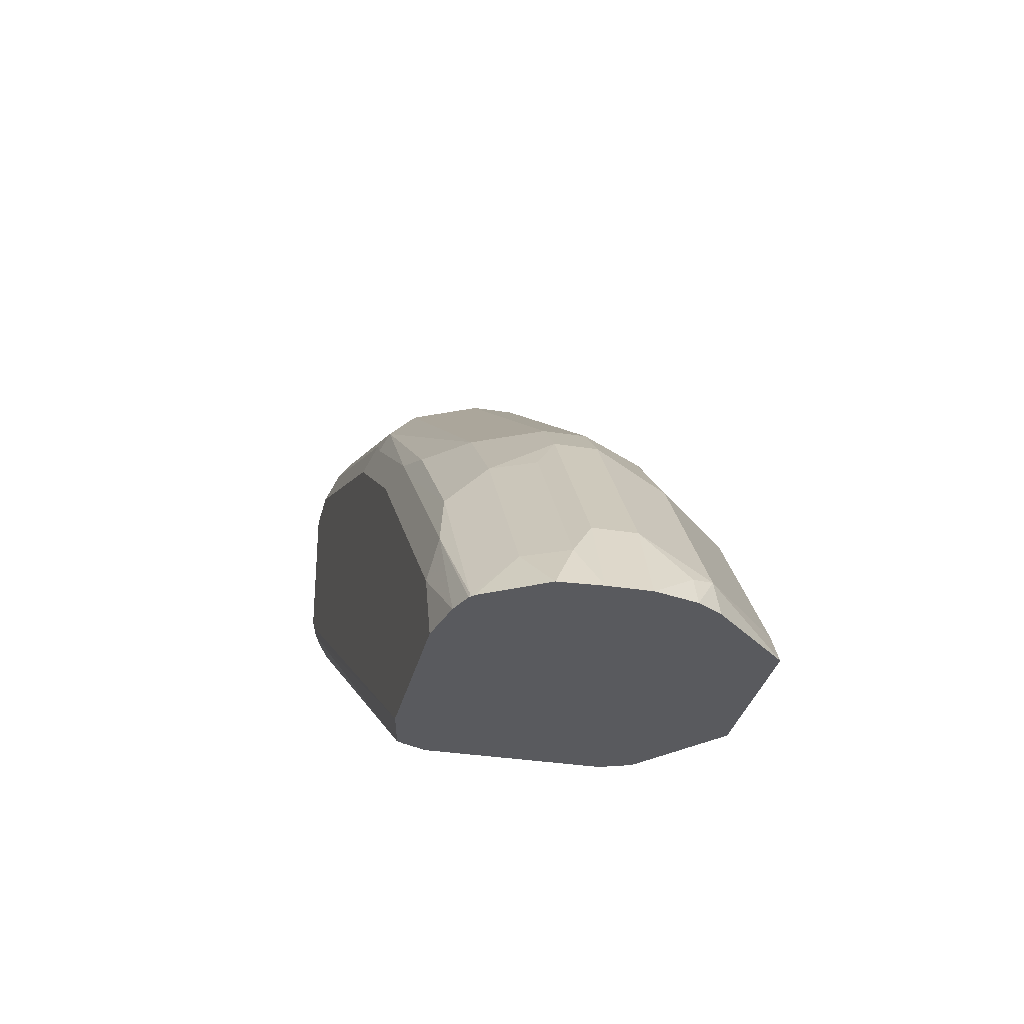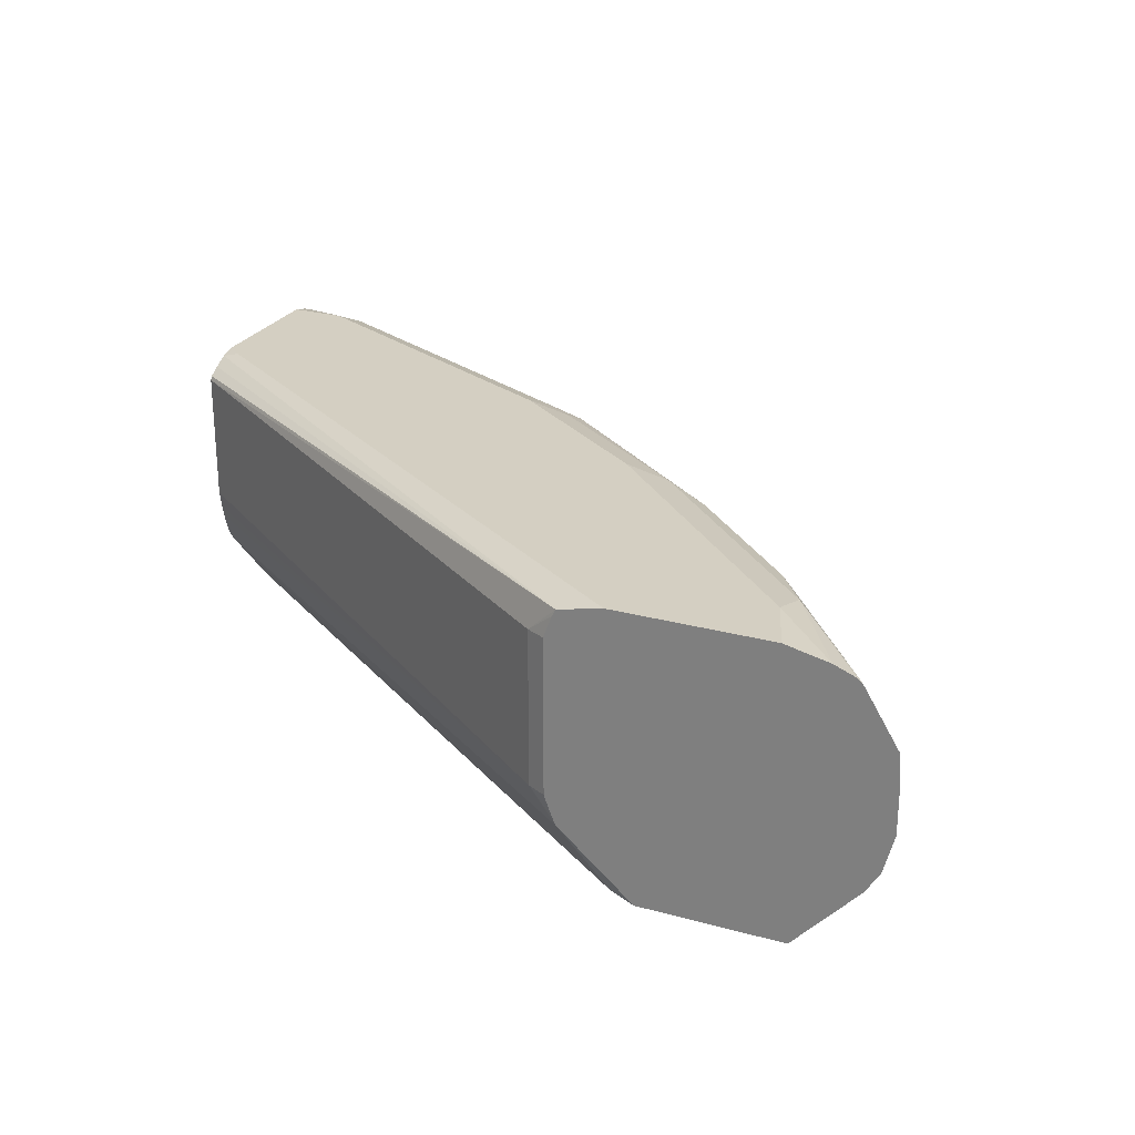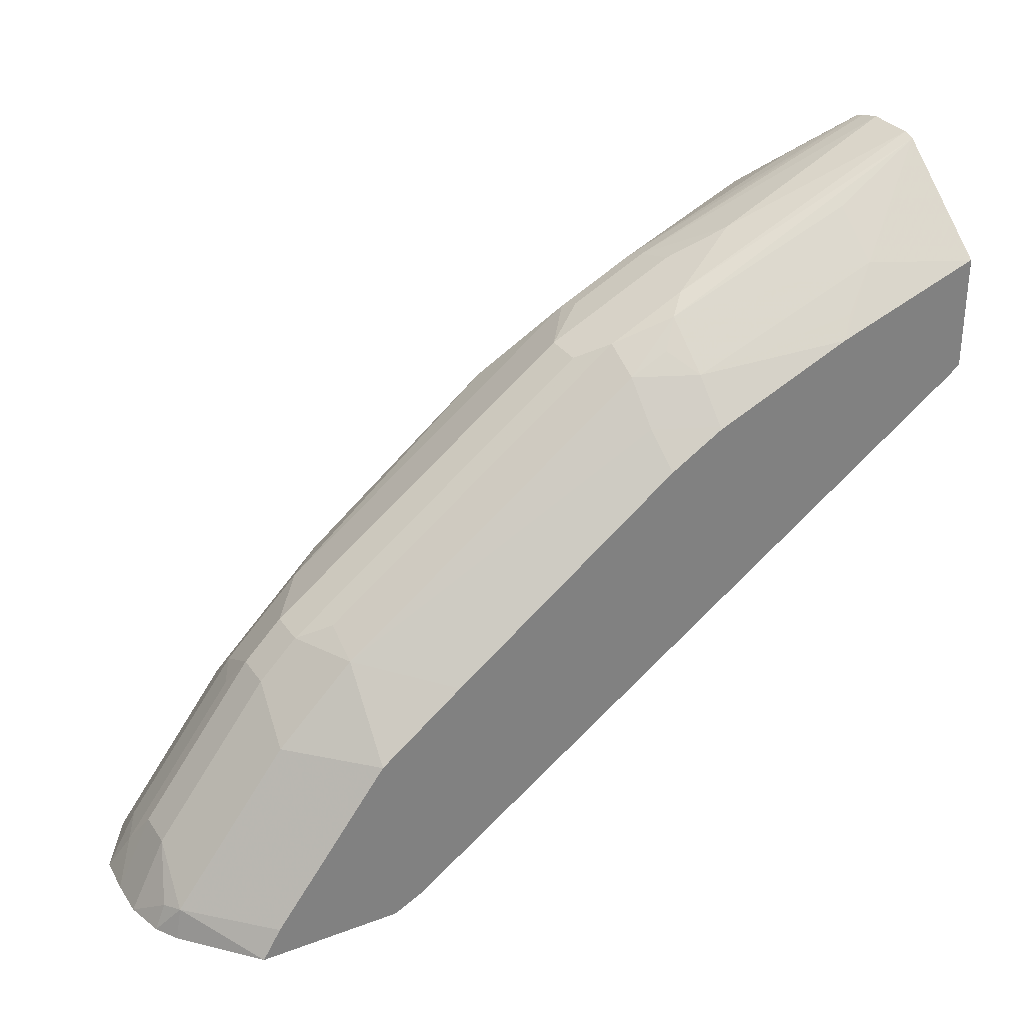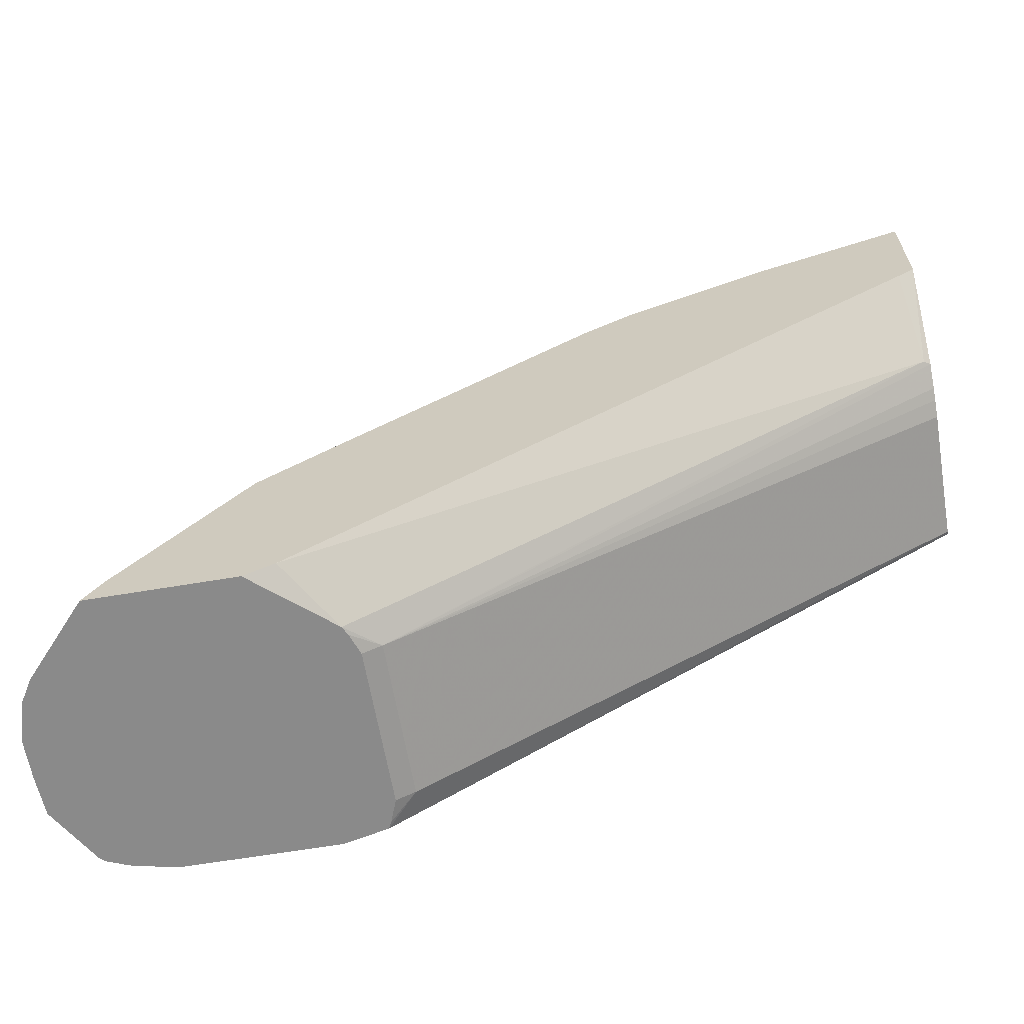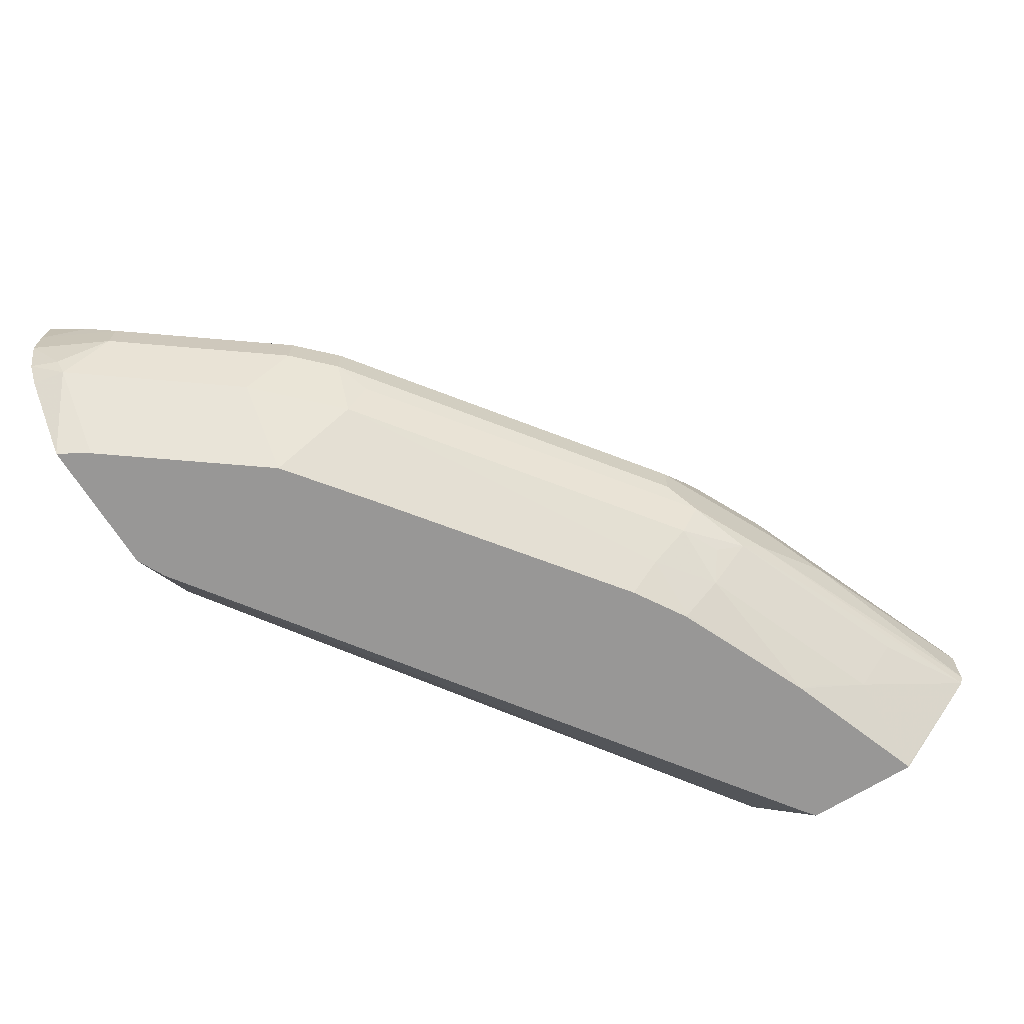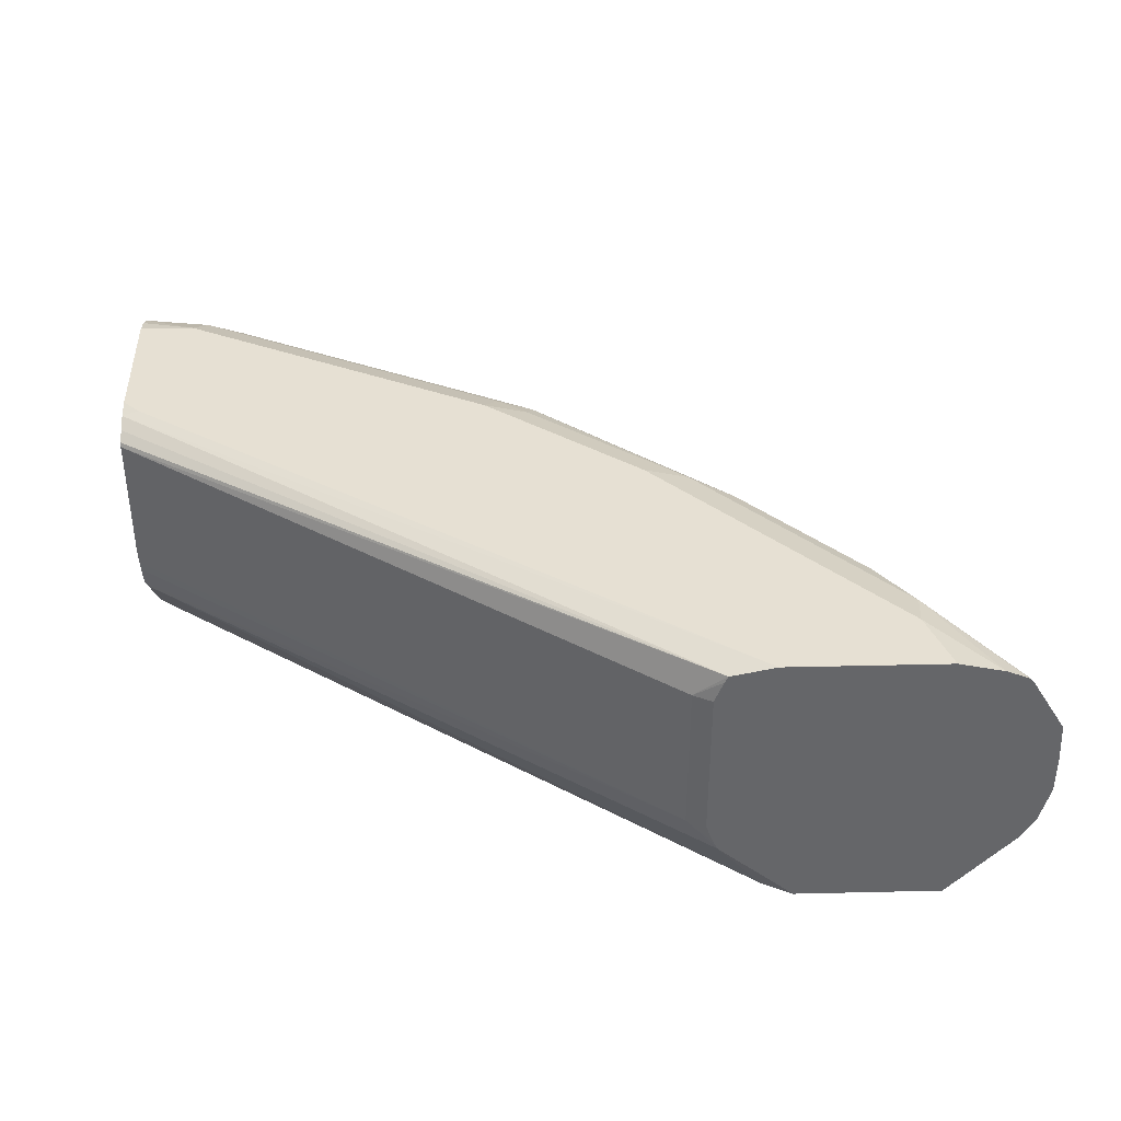
<metadata>
{"format":"obj","ext":"obj","renderer":"f3d","projection":"perspective","resolution":1024,"background":"white","views":[{"elev":-31.7,"azim":-102.8,"up":"+Z"},{"elev":25.5,"azim":-156.3,"up":"+Y"},{"elev":30.8,"azim":-28.4,"up":"+Z"},{"elev":-63.5,"azim":9.7,"up":"+Z"},{"elev":-68.3,"azim":-58.0,"up":"+Y"},{"elev":38.4,"azim":178.3,"up":"+Y"}]}
</metadata>
<code>
v -0.7804 0.1675 0.5533
v -0.7804 0.1884 0.5533
v -0.775 0.1465 0.5533
v -0.7692 0.1465 0.5678
v -0.7675 0.1675 0.5791
v -0.7692 0.1988 0.5756
v -0.7793 0.2093 0.5533
v -0.7675 0.1884 0.5791
v -0.7677 0.1343 0.5533
v -0.764 0.1361 0.5704
v -0.7605 0.1675 0.5931
v -0.7605 0.1884 0.5931
v -0.7064 0.1988 0.6594
v -0.696 0.2198 0.6594
v -0.7587 0.2198 0.5756
v -0.7609 0.2393 0.5533
v -0.7334 0.09661 0.5533
v -0.7233 0.09661 0.5698
v -0.7012 0.1361 0.6541
v -0.6977 0.1675 0.6768
v -0.6977 0.1884 0.6768
v -0.696 0.2407 0.6384
v -0.6541 0.2198 0.7012
v -0.7587 0.2407 0.5547
v -0.7584 0.2414 0.5533
v -0.6565 0.09661 0.5533
v -0.6605 0.09661 0.6535
v -0.6593 0.1361 0.696
v -0.6768 0.1675 0.6977
v -0.6768 0.1884 0.6977
v -0.7143 0.2459 0.607
v -0.6332 0.2407 0.7012
v -0.6306 0.2459 0.6908
v -0.5285 0.2407 0.7849
v -0.4867 0.2198 0.8268
v -0.7471 0.2459 0.5533
v -0.6456 0.09661 0.5587
v -0.6163 0.1308 0.5533
v -0.6151 0.09661 0.6885
v -0.6593 0.157 0.7065
v -0.4895 0.09661 0.7833
v -0.4919 0.1151 0.8006
v -0.4919 0.1361 0.8216
v -0.5094 0.1675 0.8233
v -0.5094 0.1884 0.8233
v -0.7117 0.2512 0.5861
v -0.6096 0.2459 0.7117
v -0.5861 0.2512 0.7117
v -0.5259 0.2459 0.7745
v -0.4448 0.2407 0.8268
v -0.5094 0.2442 0.7884
v -0.4841 0.2093 0.832
v -0.4422 0.2093 0.853
v -0.4448 0.2198 0.8477
v -0.7236 0.2512 0.5533
v -0.6408 0.09661 0.5612
v -0.614 0.1354 0.5533
v -0.6 0.1465 0.5582
v -0.3088 0.1361 0.764
v -0.4919 0.157 0.832
v -0.4605 0.09661 0.8012
v -0.4605 0.09769 0.8024
v -0.4605 0.1186 0.8233
v -0.471 0.1361 0.832
v -0.4605 0.1465 0.8451
v -0.45 0.157 0.853
v -0.4082 0.1779 0.8739
v -0.4396 0.1884 0.8582
v -0.5024 0.2512 0.7745
v -0.3611 0.2407 0.8686
v -0.3419 0.2442 0.8721
v -0.3051 0.1884 0.9149
v -0.3051 0.2003 0.9119
v -0.3051 0.2055 0.9101
v -0.3402 0.2198 0.8896
v -0.6398 0.2512 0.5533
v -0.314 0.09661 0.7947
v -0.6099 0.1465 0.5533
v -0.6 0.2302 0.5582
v -0.3051 0.1675 0.7579
v -0.3051 0.158 0.7597
v -0.3051 0.1515 0.7613
v -0.3051 0.139 0.7654
v -0.3051 0.09661 0.8014
v -0.3849 0.09661 0.835
v -0.3768 0.1047 0.8451
v -0.3559 0.1186 0.8652
v -0.3559 0.1465 0.8869
v -0.3051 0.1554 0.9133
v -0.3051 0.1618 0.9149
v -0.3349 0.2512 0.8582
v -0.321 0.2233 0.8931
v -0.3051 0.238 0.8868
v -0.3051 0.2453 0.8765
v -0.6279 0.2485 0.5533
v -0.314 0.2512 0.7745
v -0.3051 0.249 0.7733
v -0.6099 0.2302 0.5533
v -0.6144 0.2422 0.5533
v -0.6163 0.2459 0.5533
v -0.3051 0.2391 0.7579
v -0.3051 0.09661 0.8642
v -0.306 0.09661 0.864
v -0.3051 0.2486 0.8683
v -0.3051 0.2512 0.8582
v -0.3051 0.2512 0.7833
v -0.3051 0.2449 0.7653
v -0.3051 0.2412 0.759
f 51 71 69
f 53 68 67
f 53 67 72
f 53 72 73
f 53 73 74
f 53 74 54
f 54 74 75
f 54 75 70
f 56 59 77
f 57 78 58
f 58 78 98
f 58 98 79
f 58 79 101
f 58 101 80
f 58 80 81
f 58 81 82
f 58 82 83
f 58 83 59
f 59 83 84
f 59 84 77
f 50 71 51
f 61 85 62
f 60 65 66
f 50 70 71
f 45 66 67
f 49 51 69
f 38 58 59
f 62 85 63
f 38 59 56
f 41 61 62
f 41 62 42
f 42 62 63
f 42 63 43
f 43 64 65
f 43 65 60
f 44 60 66
f 44 66 45
f 45 67 68
f 45 68 53
f 45 53 52
f 46 48 69
f 46 69 91
f 46 91 105
f 46 105 106
f 46 106 96
f 46 96 76
f 46 76 55
f 47 49 69
f 47 69 48
f 50 54 70
f 63 65 64
f 72 104 94
f 63 86 87
f 38 57 58
f 72 94 93
f 72 93 74
f 72 74 73
f 74 93 92
f 74 92 75
f 76 96 97
f 76 97 95
f 79 98 99
f 79 99 100
f 79 100 101
f 85 103 87
f 85 87 86
f 87 103 89
f 87 89 88
f 89 103 102
f 91 94 104
f 91 104 105
f 95 97 100
f 96 106 97
f 97 107 100
f 100 107 108
f 100 108 101
f 72 105 104
f 63 85 86
f 72 106 105
f 72 107 97
f 63 87 65
f 65 87 88
f 65 88 89
f 65 89 66
f 66 89 90
f 66 90 67
f 67 90 72
f 69 71 91
f 70 75 92
f 70 92 71
f 71 92 93
f 71 93 94
f 71 94 91
f 72 90 89
f 72 89 102
f 72 102 84
f 72 84 83
f 72 83 82
f 72 82 81
f 72 81 80
f 72 80 101
f 72 101 108
f 72 108 107
f 72 97 106
f 37 38 56
f 43 63 64
f 35 54 50
f 5 11 12
f 5 12 8
f 6 8 12
f 6 12 21
f 6 21 13
f 6 13 14
f 6 14 15
f 6 15 7
f 7 15 16
f 9 17 10
f 10 17 18
f 10 18 27
f 10 27 19
f 10 19 20
f 10 20 11
f 11 20 21
f 11 21 12
f 13 21 14
f 14 22 24
f 14 24 15
f 14 21 30
f 14 30 23
f 14 23 32
f 4 11 5
f 14 32 22
f 4 10 11
f 3 9 10
f 1 2 7
f 1 7 16
f 1 16 25
f 1 25 36
f 1 36 55
f 1 55 76
f 1 76 95
f 1 95 100
f 1 100 99
f 1 99 98
f 1 98 78
f 1 78 57
f 36 46 55
f 1 38 26
f 1 26 17
f 1 17 9
f 1 9 3
f 1 3 4
f 1 4 5
f 1 5 8
f 1 8 2
f 2 6 7
f 2 8 6
f 3 10 4
f 15 24 16
f 1 57 38
f 17 26 37
f 28 40 29
f 28 39 41
f 28 41 42
f 28 42 43
f 28 43 60
f 28 60 40
f 29 40 60
f 29 60 44
f 29 44 45
f 29 45 30
f 30 45 35
f 31 46 36
f 31 33 46
f 32 34 47
f 33 47 48
f 33 48 46
f 34 35 50
f 34 50 51
f 34 51 49
f 35 45 52
f 35 52 53
f 35 53 54
f 16 24 25
f 27 39 28
f 26 38 37
f 34 49 47
f 24 31 25
f 17 37 56
f 25 31 36
f 17 56 77
f 17 77 84
f 17 102 103
f 17 103 85
f 17 85 61
f 17 61 41
f 17 41 39
f 17 39 27
f 17 27 18
f 17 84 102
f 19 28 20
f 19 27 28
f 23 35 34
f 23 34 32
f 22 47 33
f 22 32 47
f 22 33 31
f 20 30 21
f 20 29 30
f 20 28 29
f 22 31 24
f 23 30 35

</code>
